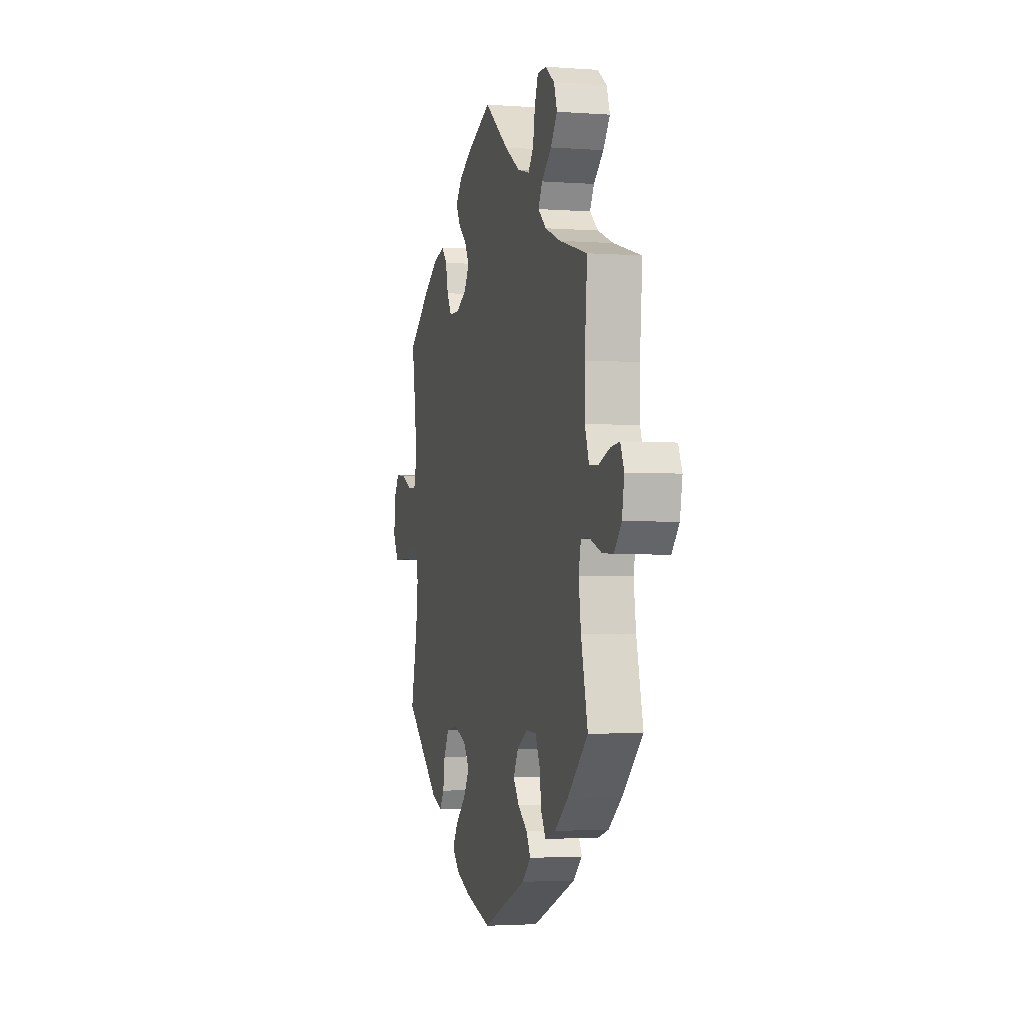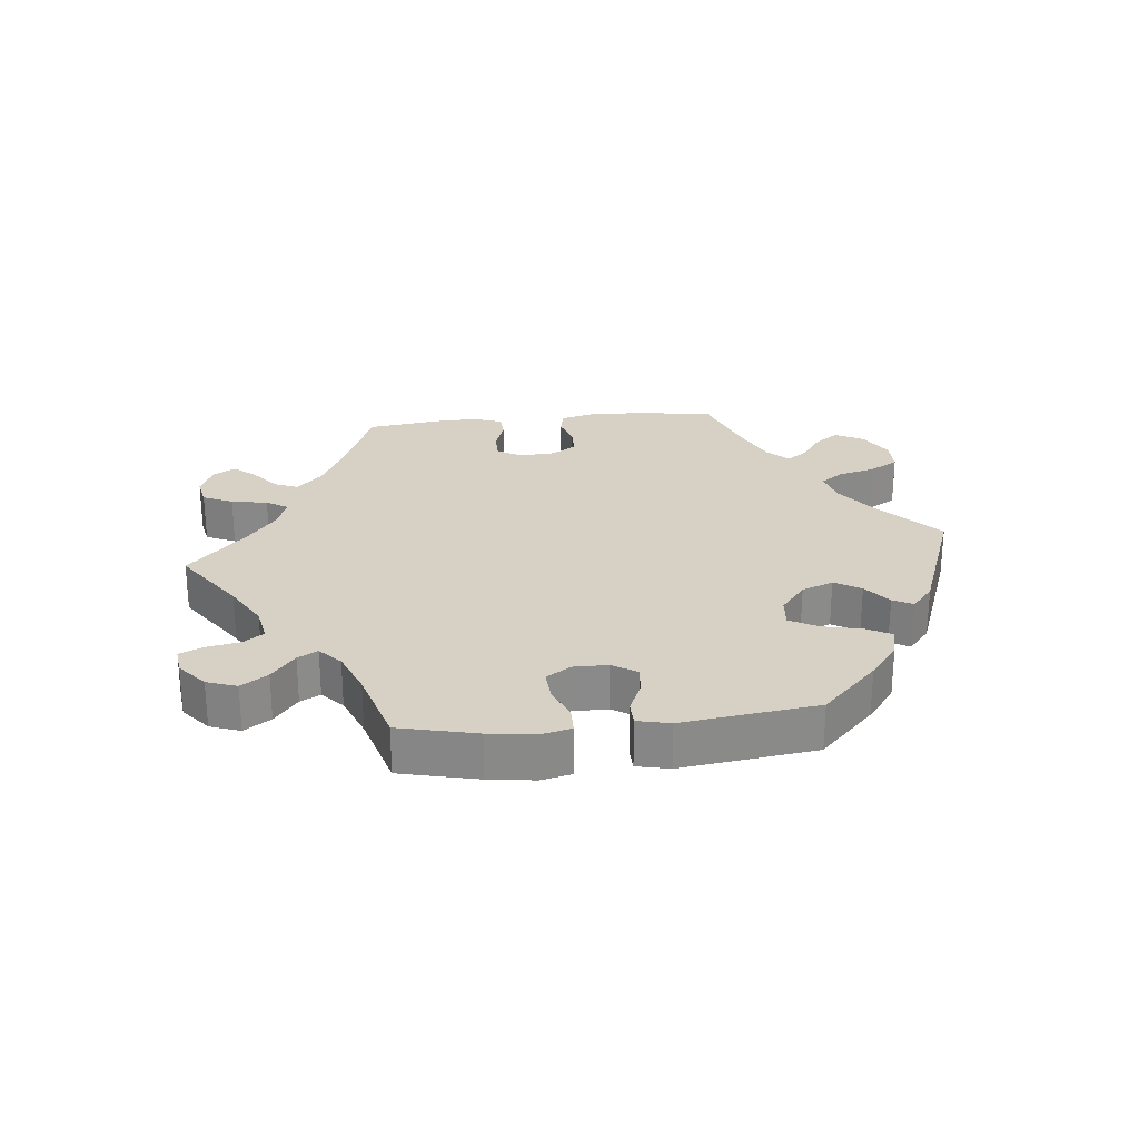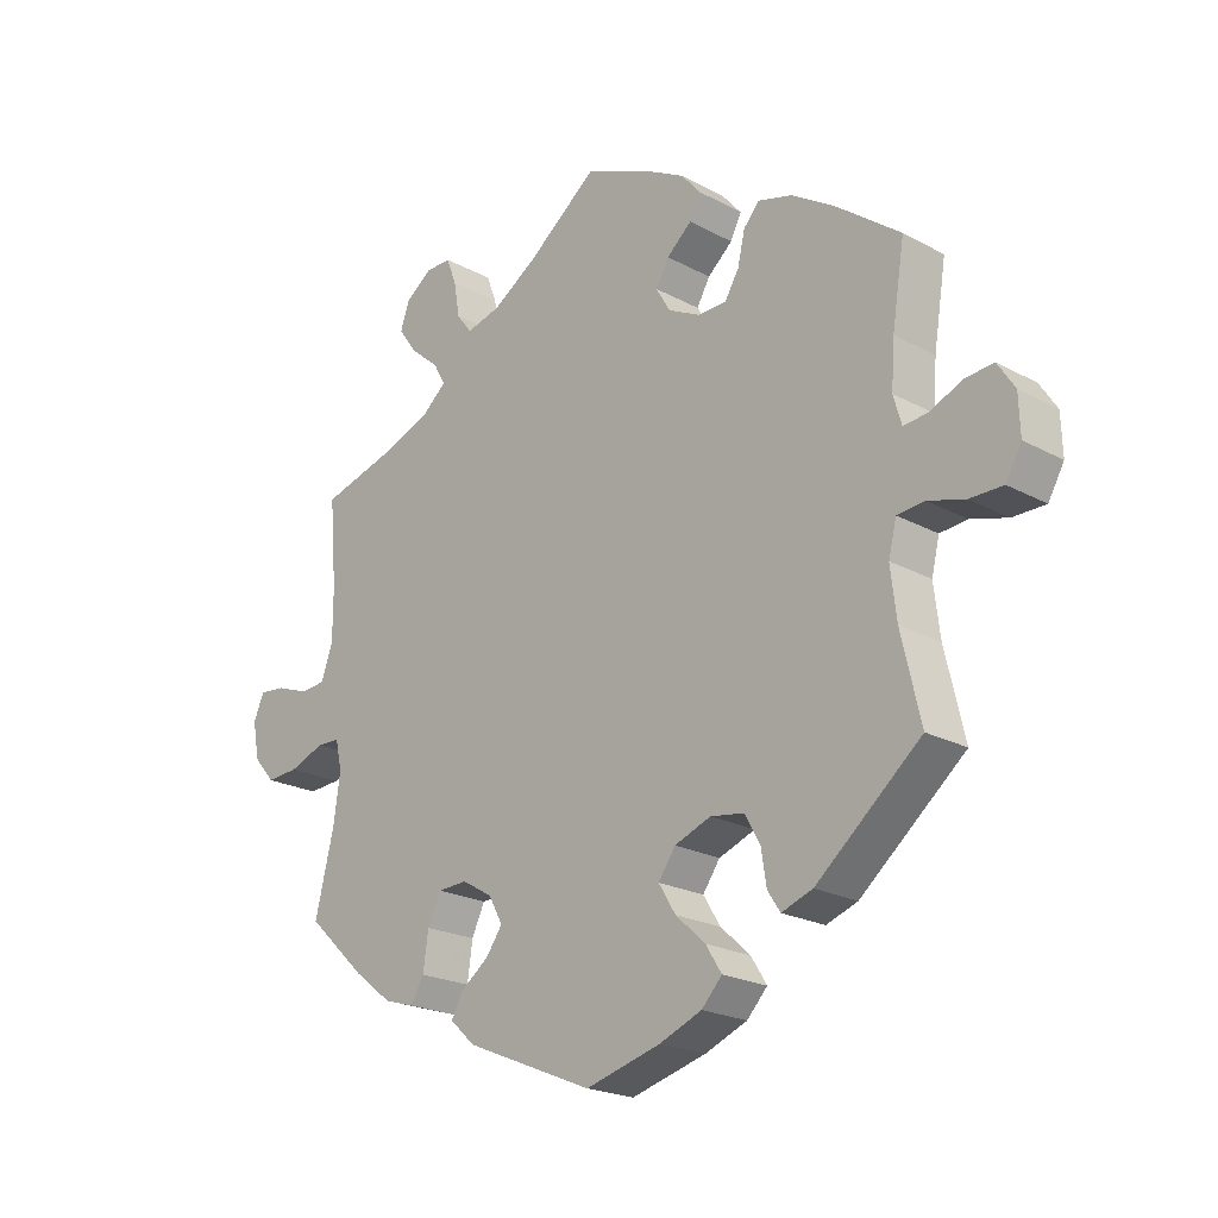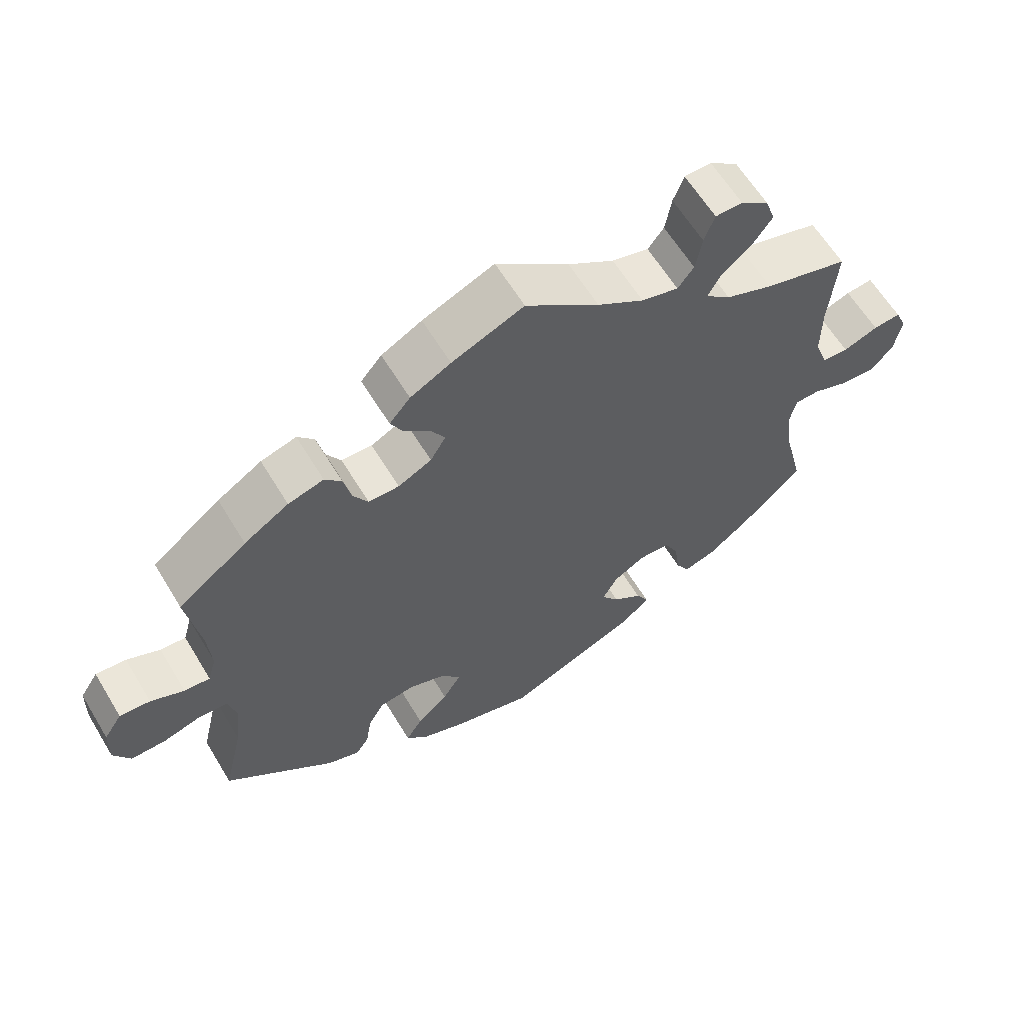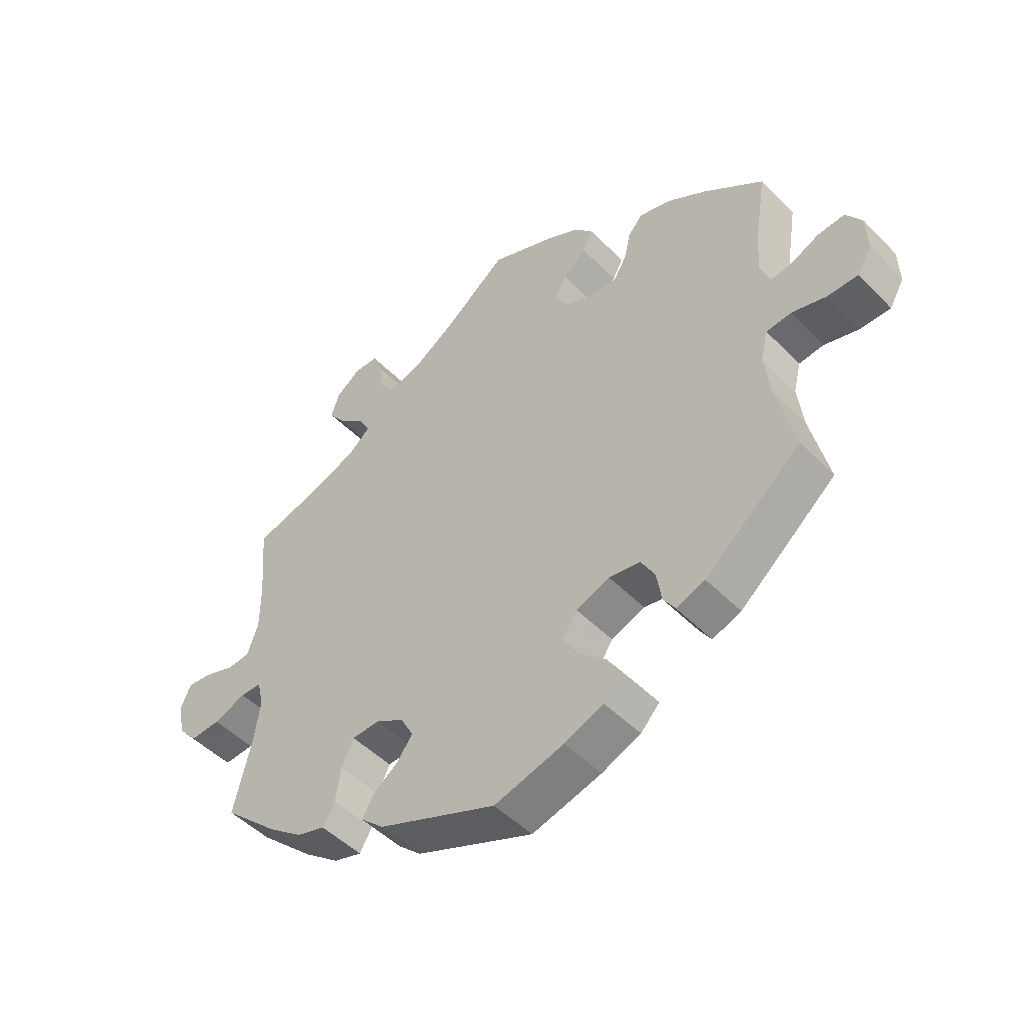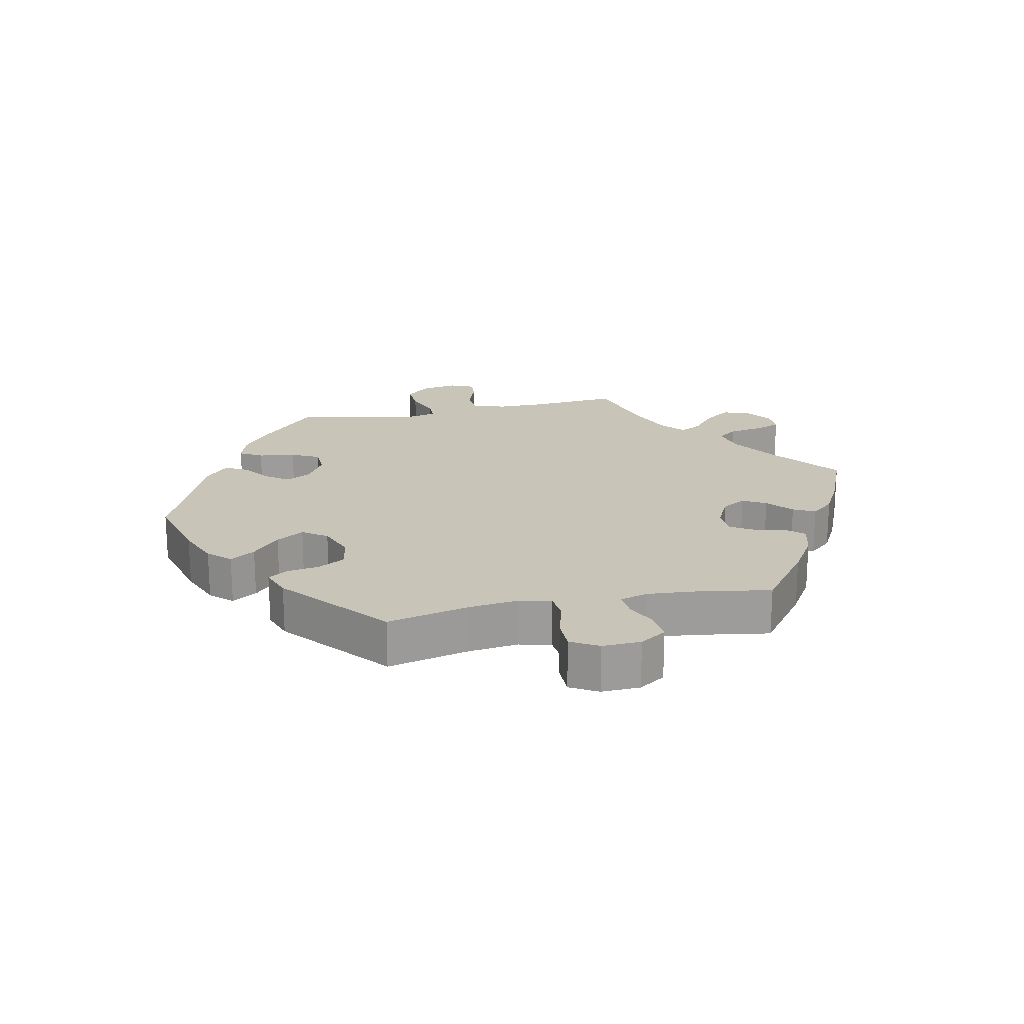
<metadata>
{"format":"obj","ext":"obj","renderer":"f3d","projection":"perspective","resolution":1024,"background":"white","views":[{"elev":-2.7,"azim":75.5,"up":"+Z"},{"elev":26.8,"azim":144.1,"up":"+Y"},{"elev":-21.6,"azim":-133.6,"up":"+Z"},{"elev":61.8,"azim":-31.1,"up":"+Z"},{"elev":-49.1,"azim":-138.0,"up":"+Z"},{"elev":20.1,"azim":-101.9,"up":"+Y"}]}
</metadata>
<code>
v 0.106 0.07 0.496
v 0.173 0.07 0.453
v 0.226 0.07 0.439
v 0.249 0.07 0.469
v 0.258 0.07 0.521
v 0.273 0.07 0.561
v 0.312 0.07 0.561
v 0.352 0.07 0.532
v 0.366 0.07 0.491
v 0.337 0.07 0.451
v 0.294 0.07 0.415
v 0.276 0.07 0.382
v 0.312 0.07 0.351
v 0.38 0.07 0.324
v 0.501 0.07 0.29
v 0.49 0.07 0.161
v 0.49 0.07 0.084
v 0.508 0.07 0.033
v 0.546 0.07 0.03
v 0.596 0.07 0.048
v 0.635 0.07 0.052
v 0.651 0.07 0.015
v 0.641 0.07 -0.04
v 0.609 0.07 -0.077
v 0.56 0.07 -0.074
v 0.507 0.07 -0.054
v 0.472 0.07 -0.055
v 0.462 0.07 -0.099
v 0.472 0.07 -0.17
v 0.501 0.07 -0.289
v 0.411 0.07 -0.373
v 0.354 0.07 -0.417
v 0.308 0.07 -0.431
v 0.288 0.07 -0.397
v 0.28 0.07 -0.341
v 0.26 0.07 -0.299
v 0.215 0.07 -0.297
v 0.169 0.07 -0.324
v 0.148 0.07 -0.363
v 0.173 0.07 -0.398
v 0.215 0.07 -0.429
v 0.233 0.07 -0.462
v 0.195 0.07 -0.497
v 0.001 0.07 -0.578
v -0.113 0.07 -0.547
v -0.177 0.07 -0.521
v -0.208 0.07 -0.488
v -0.184 0.07 -0.45
v -0.139 0.07 -0.409
v -0.113 0.07 -0.367
v -0.139 0.07 -0.33
v -0.194 0.07 -0.309
v -0.245 0.07 -0.317
v -0.268 0.07 -0.358
v -0.276 0.07 -0.409
v -0.295 0.07 -0.438
v -0.342 0.07 -0.421
v -0.5 0.07 -0.289
v -0.471 0.07 -0.164
v -0.462 0.07 -0.089
v -0.474 0.07 -0.04
v -0.515 0.07 -0.036
v -0.571 0.07 -0.052
v -0.621 0.07 -0.052
v -0.645 0.07 -0.01
v -0.643 0.07 0.049
v -0.617 0.07 0.089
v -0.573 0.07 0.085
v -0.525 0.07 0.063
v -0.488 0.07 0.06
v -0.476 0.07 0.102
v -0.481 0.07 0.171
v -0.5 0.07 0.289
v -0.401 0.07 0.364
v -0.337 0.07 0.404
v -0.286 0.07 0.418
v -0.262 0.07 0.391
v -0.251 0.07 0.343
v -0.23 0.07 0.308
v -0.186 0.07 0.307
v -0.138 0.07 0.331
v -0.116 0.07 0.368
v -0.136 0.07 0.403
v -0.174 0.07 0.436
v -0.191 0.07 0.469
v -0.161 0.07 0.504
v -0.103 0.07 0.535
v 0 0.07 0.578
v 0.106 0 0.496
v 0.173 0 0.453
v 0.226 0 0.439
v 0.249 0 0.469
v 0.258 0 0.521
v 0.273 0 0.561
v 0.312 0 0.561
v 0.352 0 0.532
v 0.366 0 0.491
v 0.337 0 0.451
v 0.294 0 0.415
v 0.276 0 0.382
v 0.312 0 0.351
v 0.38 0 0.324
v 0.501 0 0.29
v 0.49 0 0.161
v 0.49 0 0.084
v 0.508 0 0.033
v 0.546 0 0.03
v 0.596 0 0.048
v 0.635 0 0.052
v 0.651 0 0.015
v 0.641 0 -0.04
v 0.609 0 -0.077
v 0.56 0 -0.074
v 0.507 0 -0.054
v 0.472 0 -0.055
v 0.462 0 -0.099
v 0.472 0 -0.17
v 0.501 0 -0.289
v 0.411 0 -0.373
v 0.354 0 -0.417
v 0.308 0 -0.431
v 0.288 0 -0.397
v 0.28 0 -0.341
v 0.26 0 -0.299
v 0.215 0 -0.297
v 0.169 0 -0.324
v 0.148 0 -0.363
v 0.173 0 -0.398
v 0.215 0 -0.429
v 0.233 0 -0.462
v 0.195 0 -0.497
v 0.001 0 -0.578
v -0.113 0 -0.547
v -0.177 0 -0.521
v -0.208 0 -0.488
v -0.184 0 -0.45
v -0.139 0 -0.409
v -0.113 0 -0.367
v -0.139 0 -0.33
v -0.194 0 -0.309
v -0.245 0 -0.317
v -0.268 0 -0.358
v -0.276 0 -0.409
v -0.295 0 -0.438
v -0.342 0 -0.421
v -0.5 0 -0.289
v -0.471 0 -0.164
v -0.462 0 -0.089
v -0.474 0 -0.04
v -0.515 0 -0.036
v -0.571 0 -0.052
v -0.621 0 -0.052
v -0.645 0 -0.01
v -0.643 0 0.049
v -0.617 0 0.089
v -0.573 0 0.085
v -0.525 0 0.063
v -0.488 0 0.06
v -0.476 0 0.102
v -0.481 0 0.171
v -0.5 0 0.289
v -0.401 0 0.364
v -0.337 0 0.404
v -0.286 0 0.418
v -0.262 0 0.391
v -0.251 0 0.343
v -0.23 0 0.308
v -0.186 0 0.307
v -0.138 0 0.331
v -0.116 0 0.368
v -0.136 0 0.403
v -0.174 0 0.436
v -0.191 0 0.469
v -0.161 0 0.504
v -0.103 0 0.535
v 0 0 0.578
f 87 88 1
f 86 87 1 2
f 83 84 85 86
f 82 83 86 2
f 81 82 2 3
f 80 81 3
f 75 76 77 78
f 75 78 79
f 72 73 74 75
f 71 72 75 79
f 70 71 79 80
f 66 67 68 69
f 66 69 70
f 65 66 70
f 62 63 64 65
f 61 62 65 70
f 60 61 70 80
f 56 57 58 59
f 54 55 56 59
f 53 54 59 60
f 52 53 60 80
f 46 47 48 49
f 46 49 50
f 45 46 50
f 44 45 50
f 43 44 50
f 40 41 42 43
f 39 40 43 50
f 38 39 50 51
f 32 33 34 35
f 32 35 36
f 29 30 31 32
f 28 29 32 36
f 27 28 36 37
f 23 24 25 26
f 23 26 27
f 22 23 27
f 19 20 21 22
f 18 19 22 27
f 17 18 27 37
f 14 15 16
f 13 14 16 17
f 12 13 17 37
f 8 9 10 11
f 8 11 12
f 7 8 12
f 4 5 6 7
f 4 7 12
f 3 4 12 37
f 38 51 52 80
f 3 37 38 80
f 89 176 175
f 90 89 175 174
f 174 173 172 171
f 90 174 171 170
f 91 90 170 169
f 91 169 168
f 166 165 164 163
f 167 166 163
f 163 162 161 160
f 167 163 160 159
f 168 167 159 158
f 157 156 155 154
f 158 157 154
f 158 154 153
f 153 152 151 150
f 158 153 150 149
f 168 158 149 148
f 147 146 145 144
f 147 144 143 142
f 148 147 142 141
f 168 148 141 140
f 137 136 135 134
f 138 137 134
f 138 134 133
f 138 133 132
f 138 132 131
f 131 130 129 128
f 138 131 128 127
f 139 138 127 126
f 123 122 121 120
f 124 123 120
f 120 119 118 117
f 124 120 117 116
f 125 124 116 115
f 114 113 112 111
f 115 114 111
f 115 111 110
f 110 109 108 107
f 115 110 107 106
f 125 115 106 105
f 104 103 102
f 105 104 102 101
f 125 105 101 100
f 99 98 97 96
f 100 99 96
f 100 96 95
f 95 94 93 92
f 100 95 92
f 125 100 92 91
f 168 140 139 126
f 168 126 125 91
f 1 89 90 2
f 2 90 91 3
f 3 91 92 4
f 4 92 93 5
f 5 93 94 6
f 6 94 95 7
f 7 95 96 8
f 8 96 97 9
f 9 97 98 10
f 10 98 99 11
f 11 99 100 12
f 12 100 101 13
f 13 101 102 14
f 14 102 103 15
f 15 103 104 16
f 16 104 105 17
f 17 105 106 18
f 18 106 107 19
f 19 107 108 20
f 20 108 109 21
f 21 109 110 22
f 22 110 111 23
f 23 111 112 24
f 24 112 113 25
f 25 113 114 26
f 26 114 115 27
f 27 115 116 28
f 28 116 117 29
f 29 117 118 30
f 30 118 119 31
f 31 119 120 32
f 32 120 121 33
f 33 121 122 34
f 34 122 123 35
f 35 123 124 36
f 36 124 125 37
f 37 125 126 38
f 38 126 127 39
f 39 127 128 40
f 40 128 129 41
f 41 129 130 42
f 42 130 131 43
f 43 131 132 44
f 44 132 133 45
f 45 133 134 46
f 46 134 135 47
f 47 135 136 48
f 48 136 137 49
f 49 137 138 50
f 50 138 139 51
f 51 139 140 52
f 52 140 141 53
f 53 141 142 54
f 54 142 143 55
f 55 143 144 56
f 56 144 145 57
f 57 145 146 58
f 58 146 147 59
f 59 147 148 60
f 60 148 149 61
f 61 149 150 62
f 62 150 151 63
f 63 151 152 64
f 64 152 153 65
f 65 153 154 66
f 66 154 155 67
f 67 155 156 68
f 68 156 157 69
f 69 157 158 70
f 70 158 159 71
f 71 159 160 72
f 72 160 161 73
f 73 161 162 74
f 74 162 163 75
f 75 163 164 76
f 76 164 165 77
f 77 165 166 78
f 78 166 167 79
f 79 167 168 80
f 80 168 169 81
f 81 169 170 82
f 82 170 171 83
f 83 171 172 84
f 84 172 173 85
f 85 173 174 86
f 86 174 175 87
f 87 175 176 88
f 88 176 89 1

</code>
